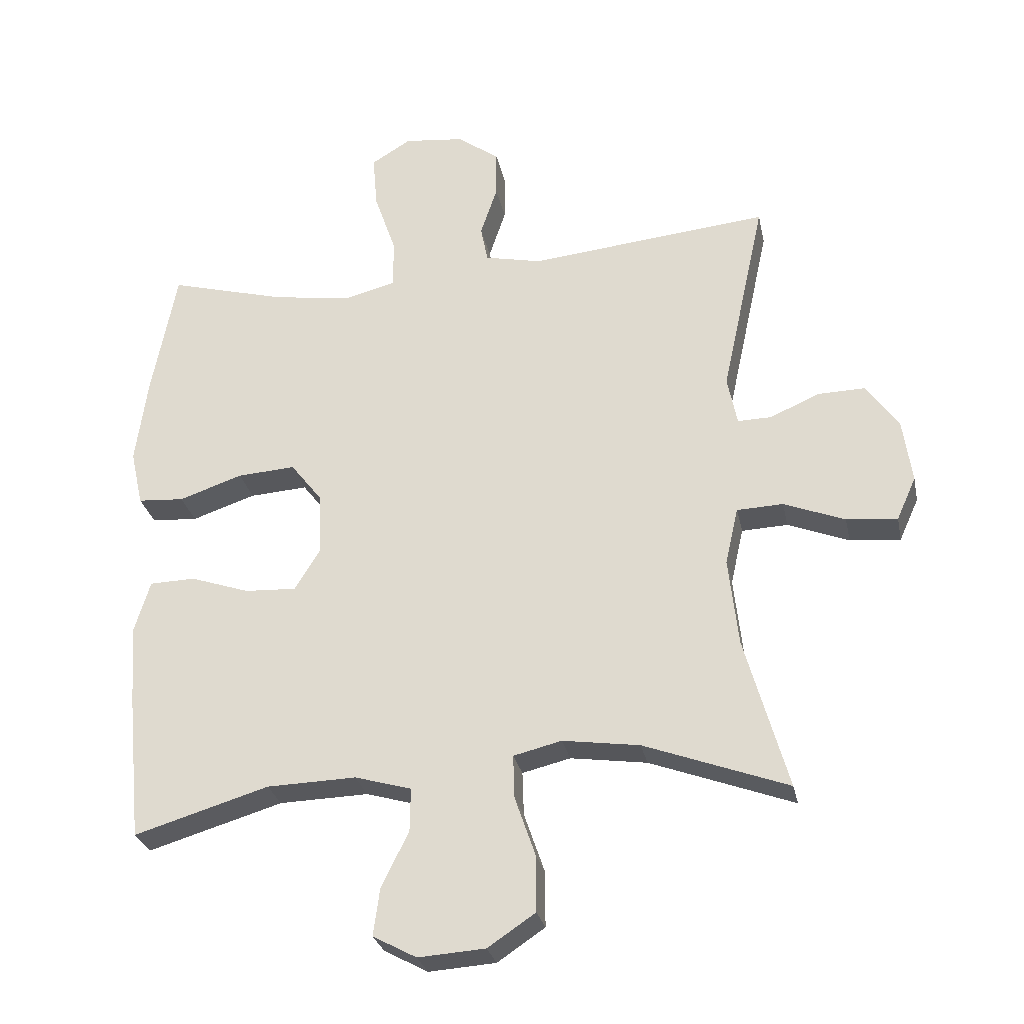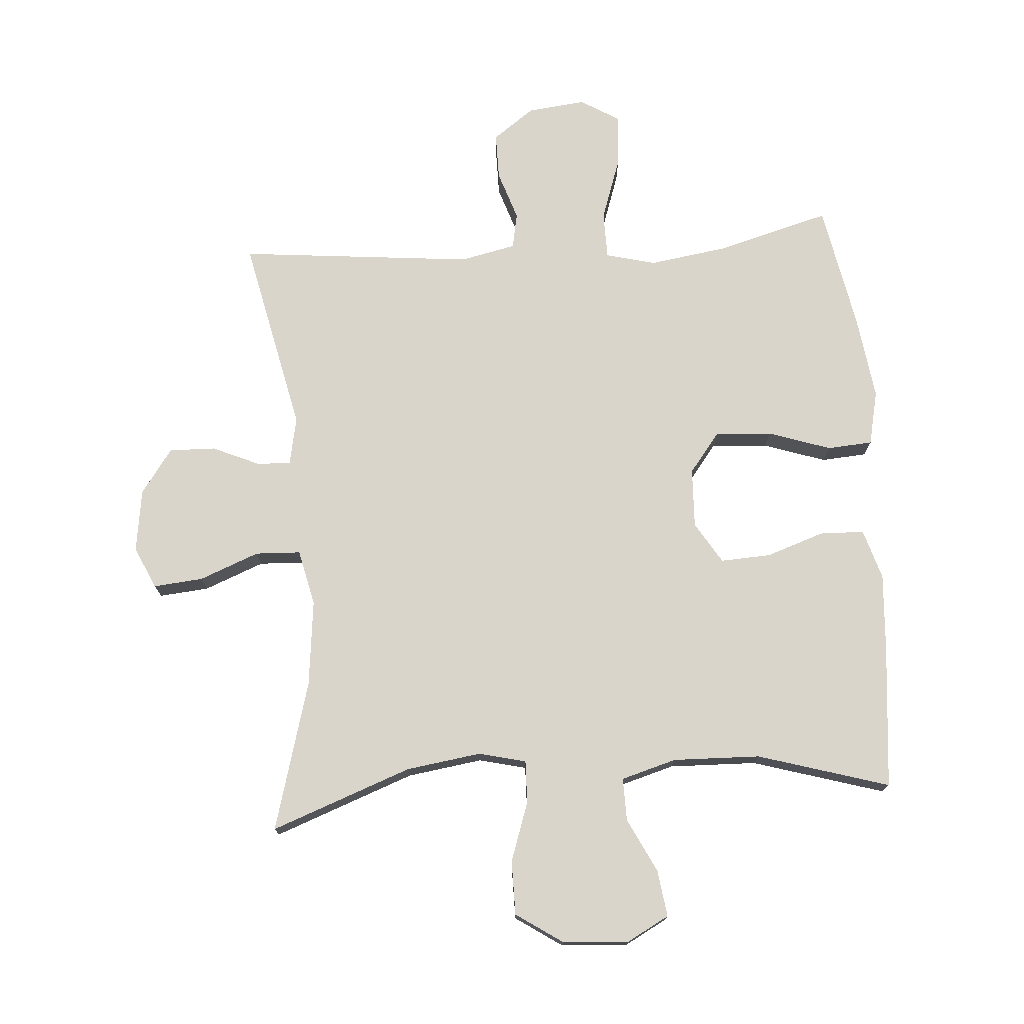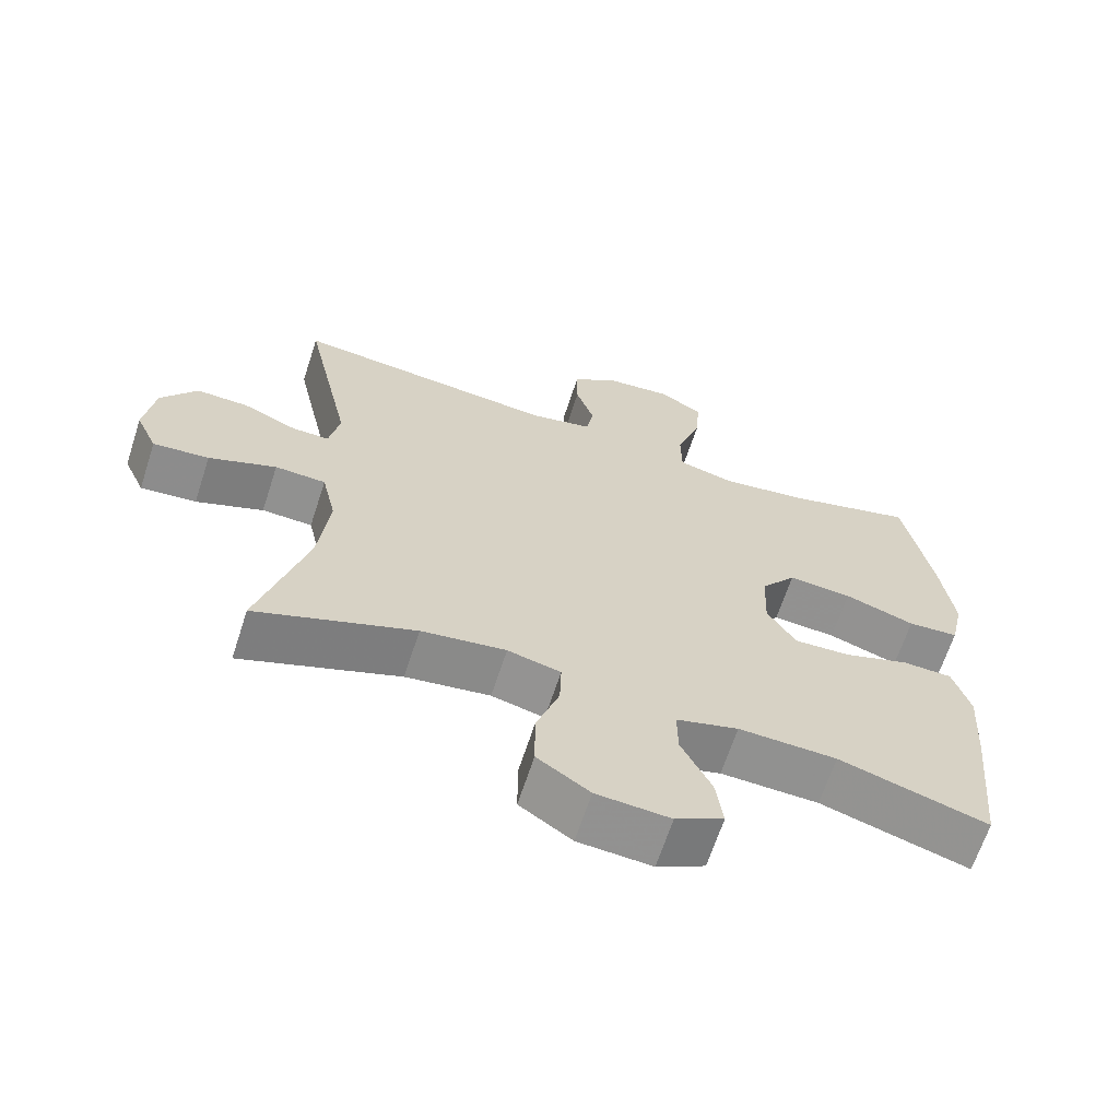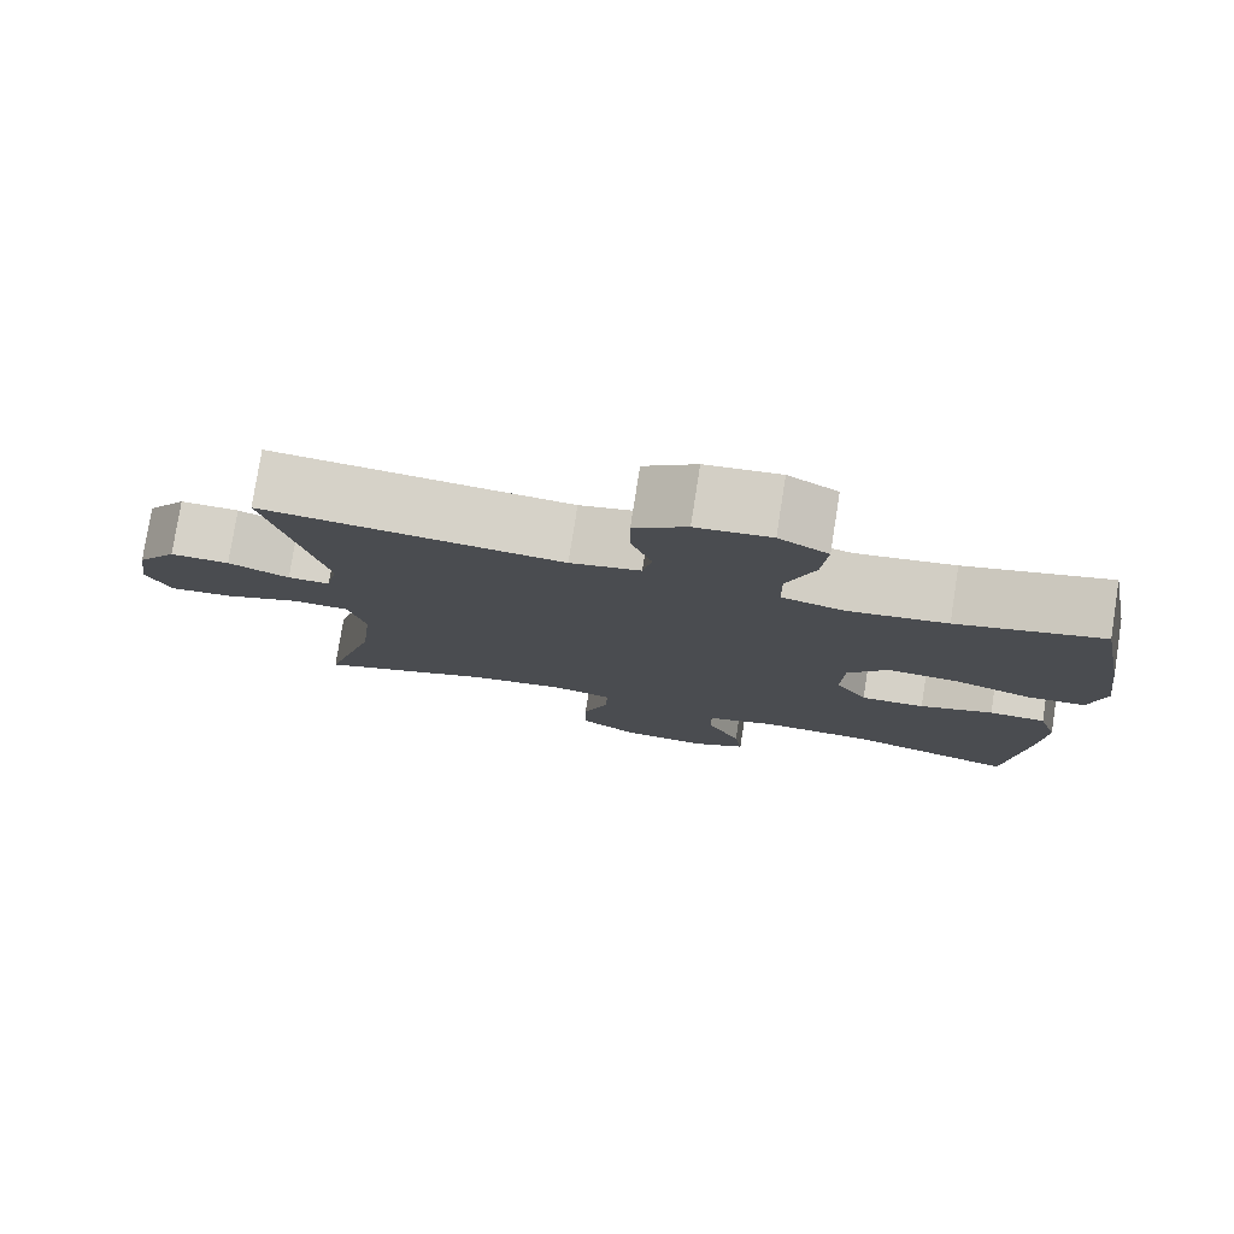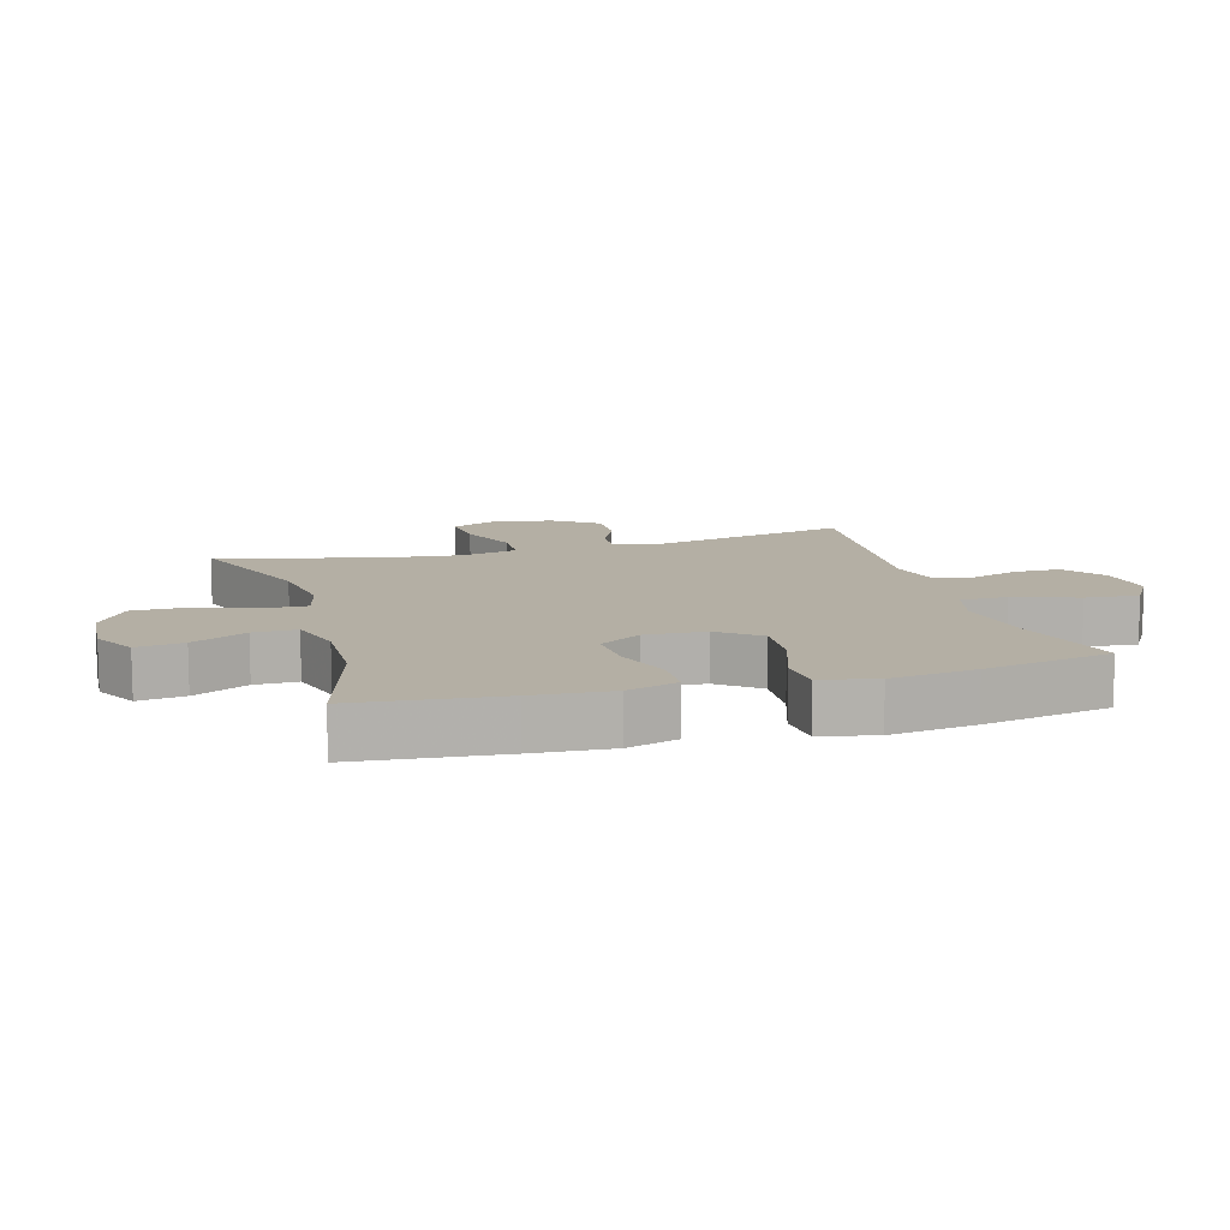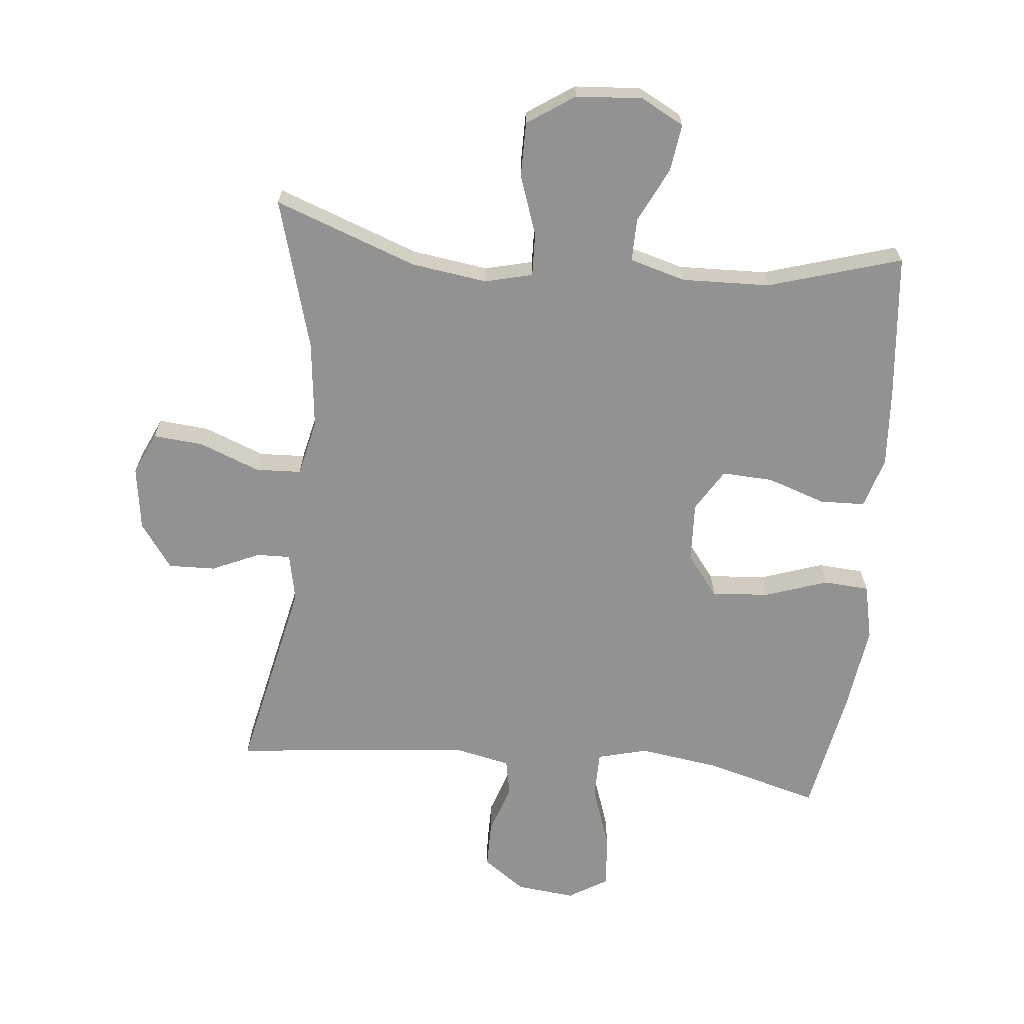
<metadata>
{"format":"obj","ext":"obj","renderer":"f3d","projection":"perspective","resolution":1024,"background":"white","views":[{"elev":-28.2,"azim":11.6,"up":"+Z"},{"elev":74.7,"azim":175.9,"up":"+Y"},{"elev":-65.5,"azim":162.0,"up":"+Z"},{"elev":78.6,"azim":-171.1,"up":"+Z"},{"elev":11.3,"azim":-106.1,"up":"+Y"},{"elev":-66.4,"azim":174.5,"up":"+Y"}]}
</metadata>
<code>
v 0.5 0.07 -0.5
v 0.279 0.07 -0.418
v 0.161 0.07 -0.401
v 0.087 0.07 -0.419
v 0.089 0.07 -0.486
v 0.121 0.07 -0.579
v 0.121 0.07 -0.664
v 0.048 0.07 -0.713
v -0.055 0.07 -0.72
v -0.122 0.07 -0.684
v -0.112 0.07 -0.611
v -0.07 0.07 -0.526
v -0.069 0.07 -0.459
v -0.156 0.07 -0.434
v -0.293 0.07 -0.438
v -0.5 0.07 -0.5
v -0.522 0.07 -0.274
v -0.53 0.07 -0.152
v -0.506 0.07 -0.073
v -0.436 0.07 -0.071
v -0.345 0.07 -0.102
v -0.266 0.07 -0.106
v -0.226 0.07 -0.041
v -0.23 0.07 0.053
v -0.279 0.07 0.116
v -0.368 0.07 0.11
v -0.466 0.07 0.077
v -0.537 0.07 0.082
v -0.556 0.07 0.168
v -0.538 0.07 0.301
v -0.5 0.07 0.5
v -0.32 0.07 0.451
v -0.198 0.07 0.433
v -0.12 0.07 0.453
v -0.119 0.07 0.527
v -0.153 0.07 0.626
v -0.16 0.07 0.709
v -0.099 0.07 0.746
v -0.007 0.07 0.736
v 0.058 0.07 0.689
v 0.058 0.07 0.616
v 0.032 0.07 0.538
v 0.043 0.07 0.482
v 0.13 0.07 0.463
v 0.5 0.07 0.5
v 0.433 0.07 0.192
v 0.448 0.07 0.117
v 0.5 0.07 0.118
v 0.575 0.07 0.151
v 0.648 0.07 0.153
v 0.698 0.07 0.083
v 0.712 0.07 -0.016
v 0.682 0.07 -0.082
v 0.604 0.07 -0.075
v 0.51 0.07 -0.038
v 0.439 0.07 -0.041
v 0.419 0.07 -0.129
v 0.434 0.07 -0.265
v 0.5 0 -0.5
v 0.279 0 -0.418
v 0.161 0 -0.401
v 0.087 0 -0.419
v 0.089 0 -0.486
v 0.121 0 -0.579
v 0.121 0 -0.664
v 0.048 0 -0.713
v -0.055 0 -0.72
v -0.122 0 -0.684
v -0.112 0 -0.611
v -0.07 0 -0.526
v -0.069 0 -0.459
v -0.156 0 -0.434
v -0.293 0 -0.438
v -0.5 0 -0.5
v -0.522 0 -0.274
v -0.53 0 -0.152
v -0.506 0 -0.073
v -0.436 0 -0.071
v -0.345 0 -0.102
v -0.266 0 -0.106
v -0.226 0 -0.041
v -0.23 0 0.053
v -0.279 0 0.116
v -0.368 0 0.11
v -0.466 0 0.077
v -0.537 0 0.082
v -0.556 0 0.168
v -0.538 0 0.301
v -0.5 0 0.5
v -0.32 0 0.451
v -0.198 0 0.433
v -0.12 0 0.453
v -0.119 0 0.527
v -0.153 0 0.626
v -0.16 0 0.709
v -0.099 0 0.746
v -0.007 0 0.736
v 0.058 0 0.689
v 0.058 0 0.616
v 0.032 0 0.538
v 0.043 0 0.482
v 0.13 0 0.463
v 0.5 0 0.5
v 0.433 0 0.192
v 0.448 0 0.117
v 0.5 0 0.118
v 0.575 0 0.151
v 0.648 0 0.153
v 0.698 0 0.083
v 0.712 0 -0.016
v 0.682 0 -0.082
v 0.604 0 -0.075
v 0.51 0 -0.038
v 0.439 0 -0.041
v 0.419 0 -0.129
v 0.434 0 -0.265
f 52 53 54 55
f 52 55 56
f 51 52 56
f 48 49 50 51
f 47 48 51 56
f 46 47 56 57
f 44 45 46
f 43 44 46 57
f 39 40 41 42
f 39 42 43
f 38 39 43
f 35 36 37 38
f 34 35 38 43
f 33 34 43 57
f 29 30 31 32
f 26 27 28 29
f 25 26 29 32
f 24 25 32 33
f 18 19 20 21
f 18 21 22
f 15 16 17 18
f 14 15 18 22
f 13 14 22 23
f 9 10 11 12
f 9 12 13
f 8 9 13
f 5 6 7 8
f 4 5 8 13
f 58 1 2
f 58 2 3
f 57 58 3 4
f 23 24 33 57
f 4 13 23 57
f 113 112 111 110
f 114 113 110
f 114 110 109
f 109 108 107 106
f 114 109 106 105
f 115 114 105 104
f 104 103 102
f 115 104 102 101
f 100 99 98 97
f 101 100 97
f 101 97 96
f 96 95 94 93
f 101 96 93 92
f 115 101 92 91
f 90 89 88 87
f 87 86 85 84
f 90 87 84 83
f 91 90 83 82
f 79 78 77 76
f 80 79 76
f 76 75 74 73
f 80 76 73 72
f 81 80 72 71
f 70 69 68 67
f 71 70 67
f 71 67 66
f 66 65 64 63
f 71 66 63 62
f 60 59 116
f 61 60 116
f 62 61 116 115
f 115 91 82 81
f 115 81 71 62
f 1 59 60 2
f 2 60 61 3
f 3 61 62 4
f 4 62 63 5
f 5 63 64 6
f 6 64 65 7
f 7 65 66 8
f 8 66 67 9
f 9 67 68 10
f 10 68 69 11
f 11 69 70 12
f 12 70 71 13
f 13 71 72 14
f 14 72 73 15
f 15 73 74 16
f 16 74 75 17
f 17 75 76 18
f 18 76 77 19
f 19 77 78 20
f 20 78 79 21
f 21 79 80 22
f 22 80 81 23
f 23 81 82 24
f 24 82 83 25
f 25 83 84 26
f 26 84 85 27
f 27 85 86 28
f 28 86 87 29
f 29 87 88 30
f 30 88 89 31
f 31 89 90 32
f 32 90 91 33
f 33 91 92 34
f 34 92 93 35
f 35 93 94 36
f 36 94 95 37
f 37 95 96 38
f 38 96 97 39
f 39 97 98 40
f 40 98 99 41
f 41 99 100 42
f 42 100 101 43
f 43 101 102 44
f 44 102 103 45
f 45 103 104 46
f 46 104 105 47
f 47 105 106 48
f 48 106 107 49
f 49 107 108 50
f 50 108 109 51
f 51 109 110 52
f 52 110 111 53
f 53 111 112 54
f 54 112 113 55
f 55 113 114 56
f 56 114 115 57
f 57 115 116 58
f 58 116 59 1

</code>
